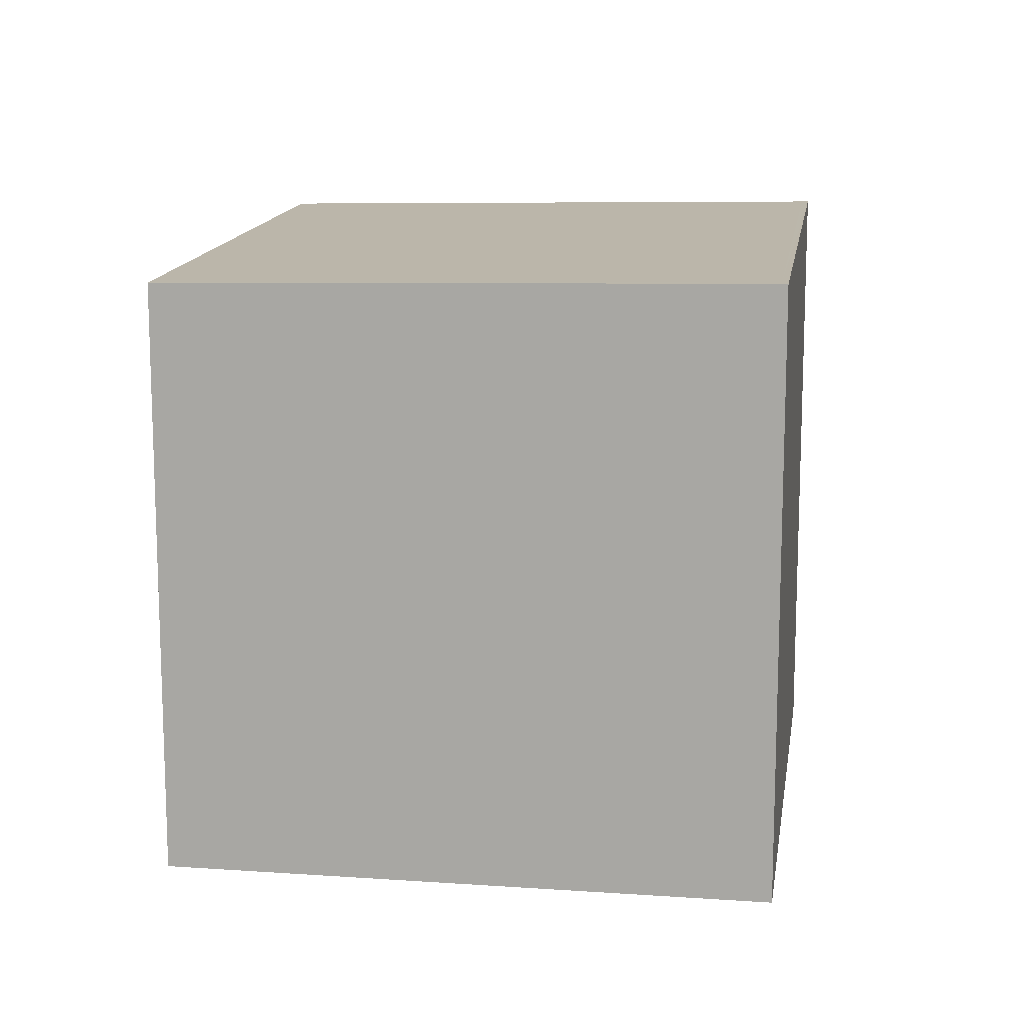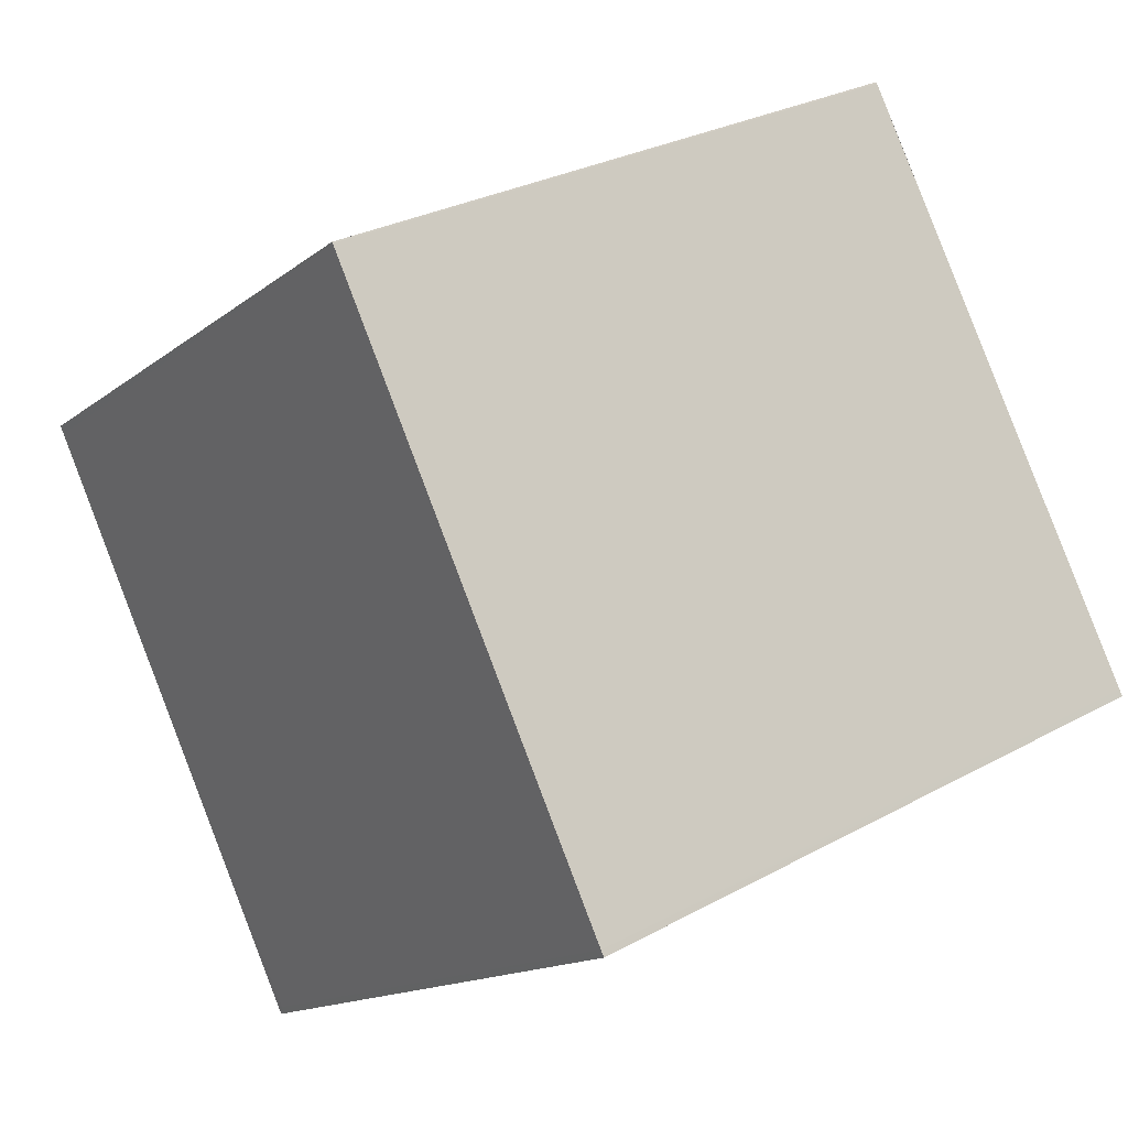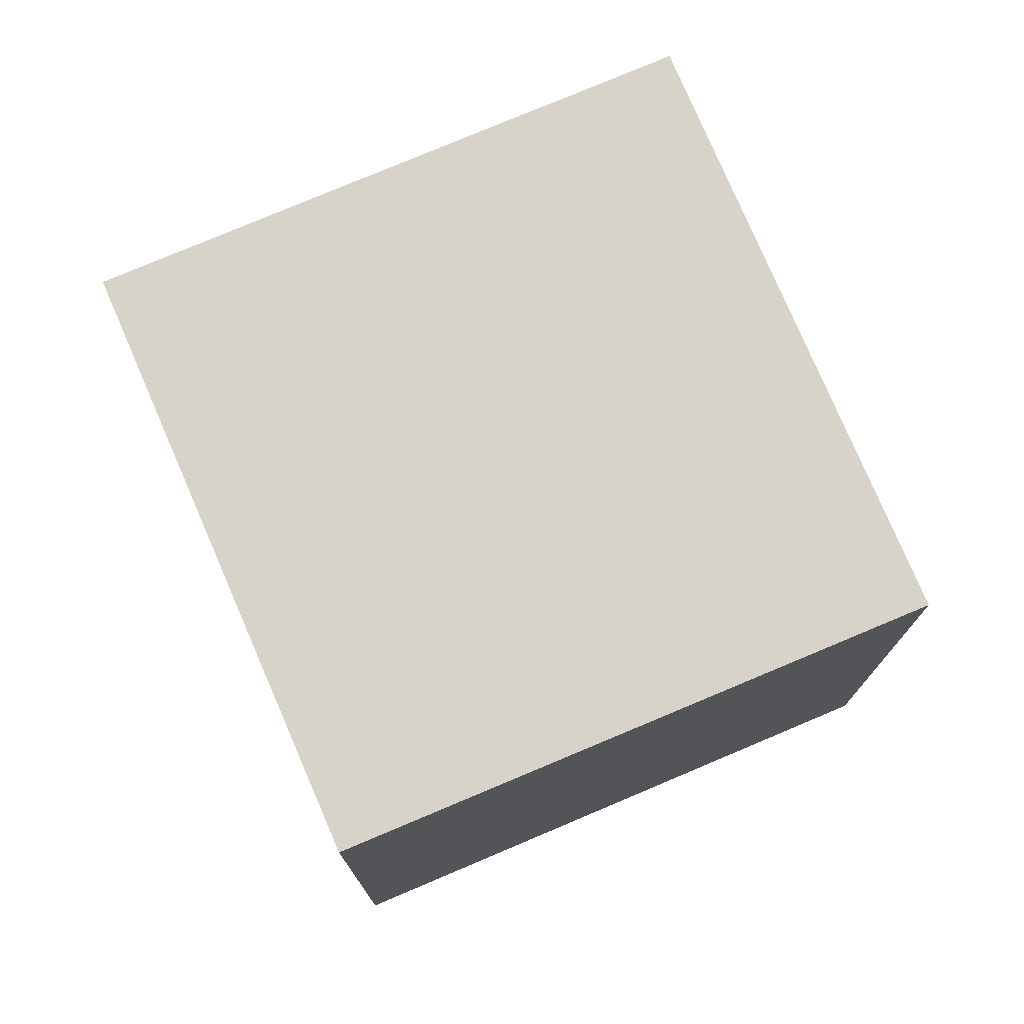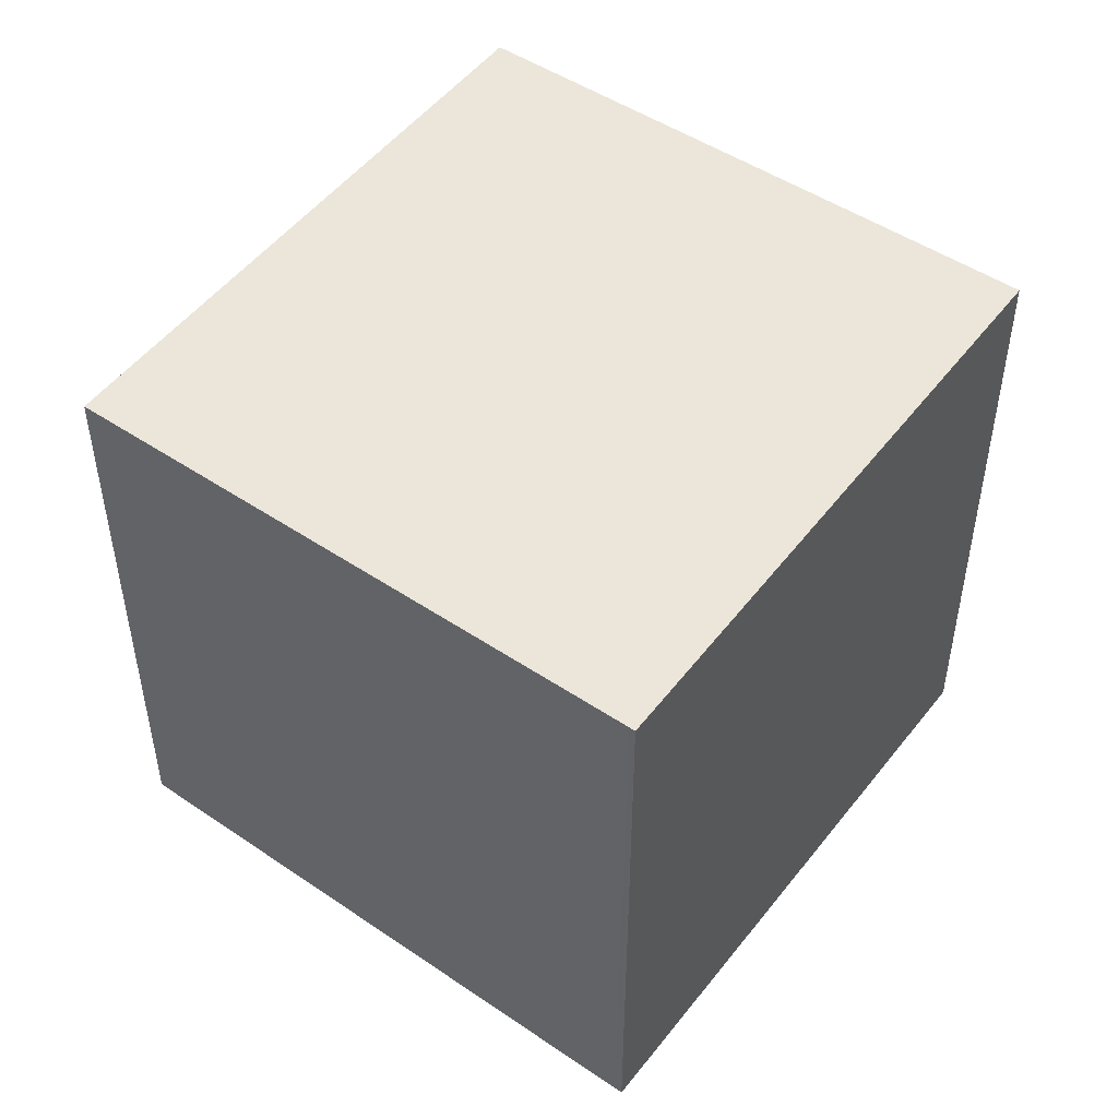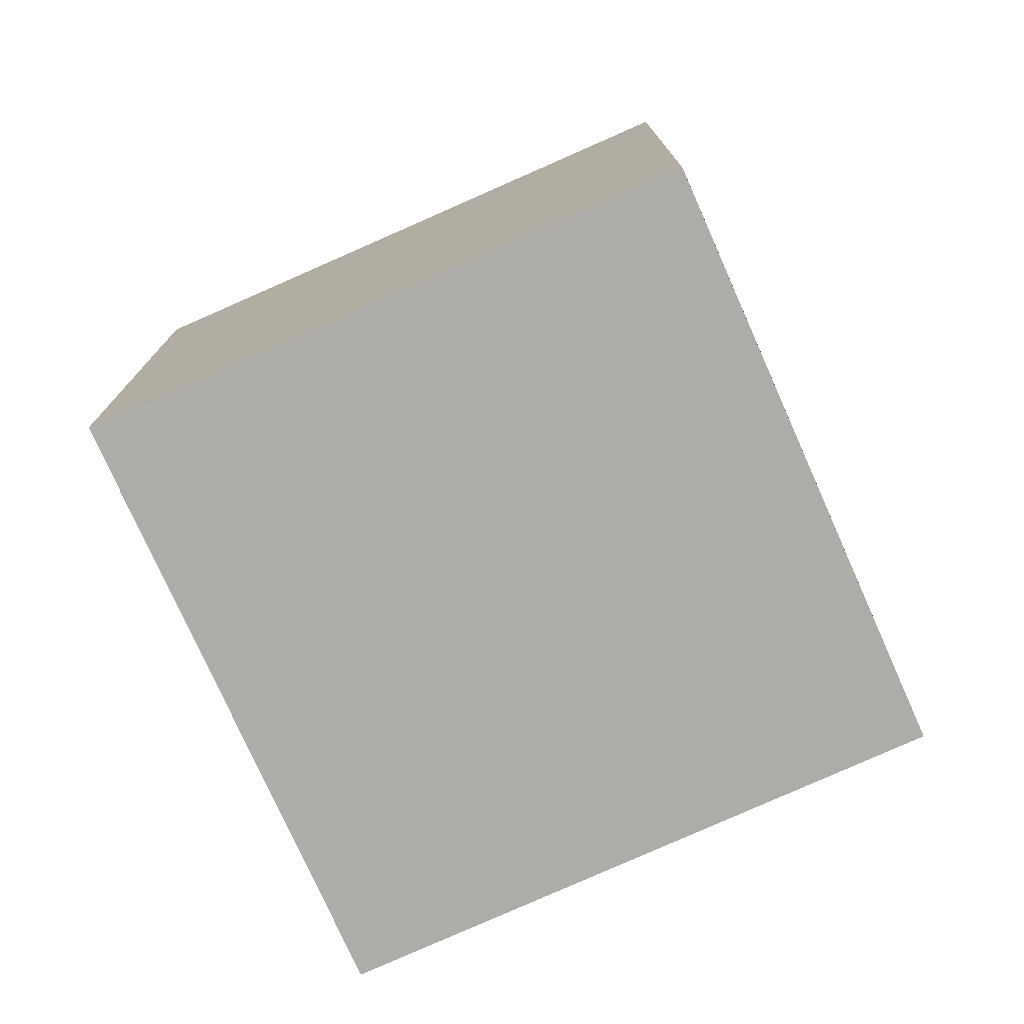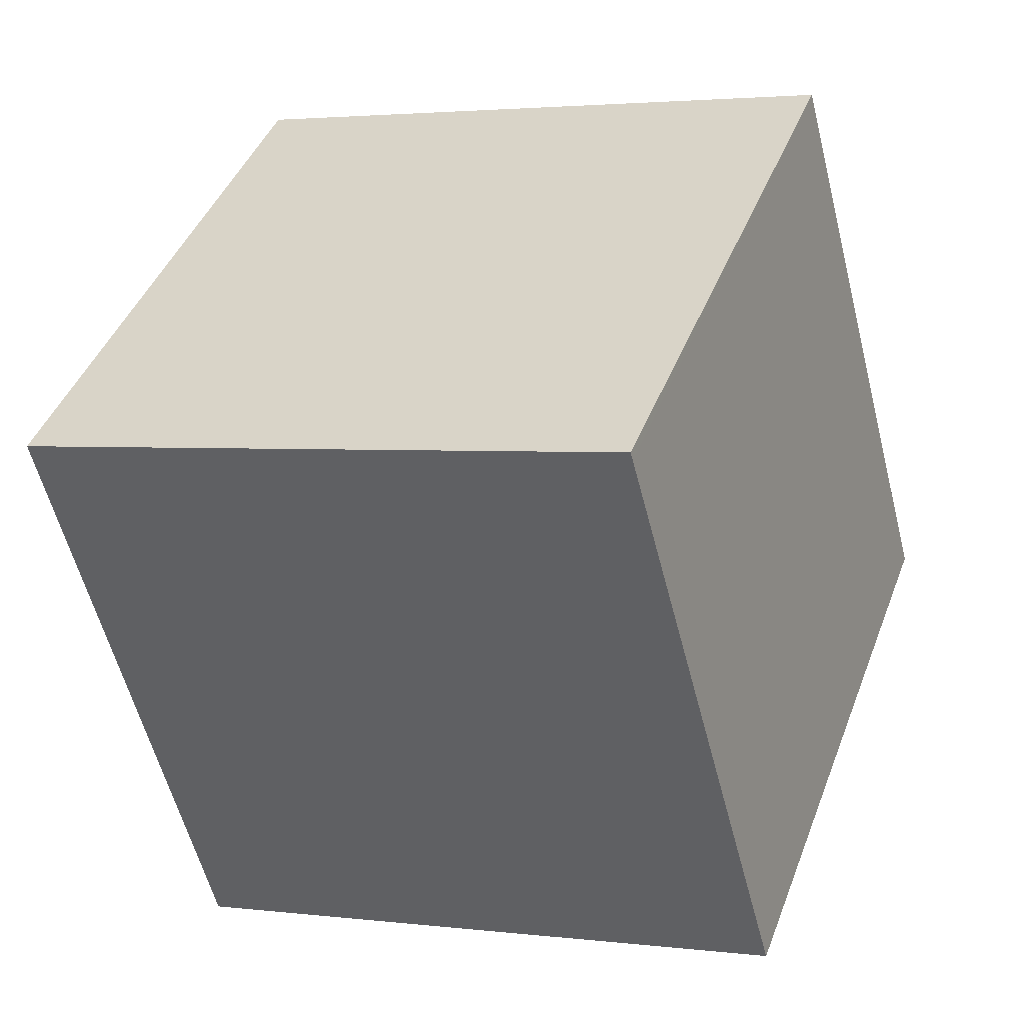
<metadata>
{"format":"obj","ext":"obj","renderer":"f3d","projection":"perspective","resolution":1024,"background":"white","views":[{"elev":13.4,"azim":-45.7,"up":"+Z"},{"elev":28.6,"azim":50.4,"up":"+Y"},{"elev":76.1,"azim":-167.8,"up":"+Z"},{"elev":50.5,"azim":-17.7,"up":"+Z"},{"elev":-76.9,"azim":59.5,"up":"+Z"},{"elev":2.8,"azim":-67.2,"up":"+Y"}]}
</metadata>
<code>
v -2343 -1376 2.554
v -2342 -1378 2.605
v -2344 -1380 2.555
v -2345 -1377 2.503
v -2343 -1376 2.553
v -2342 -1378 2.604
v -2342 -1378 2.604
v -2342 -1378 2.604
v -2344 -1379 2.554
v -2343 -1376 2.554
v -2343 -1376 2.553
v -2345 -1377 2.504
v -2345 -1377 2.504
v -2344 -1379 2.555
v -2345 -1377 2.504
v -2344 -1379 2.555
v -2343 -1376 2.554
v -2343 -1376 2.554
v -2343 -1376 4.441e-16
v -2343 -1376 0
v -2342 -1378 2.604
v -2342 -1378 2.605
v -2342 -1378 -4.441e-16
v -2342 -1378 0
v -2344 -1379 2.554
v -2344 -1380 2.555
v -2344 -1380 -4.441e-16
v -2344 -1379 0
v -2345 -1377 2.504
v -2345 -1377 2.503
v -2345 -1377 0
v -2345 -1377 0
v -2343 -1376 2.554
v -2343 -1376 2.553
v -2343 -1376 0
v -2343 -1376 4.441e-16
v -2344 -1379 2.555
v -2342 -1378 2.604
v -2342 -1378 0
v -2344 -1379 -4.441e-16
v -2342 -1378 2.605
v -2342 -1378 2.604
v -2342 -1378 0
v -2342 -1378 -4.441e-16
v -2345 -1377 2.504
v -2344 -1379 2.554
v -2344 -1379 0
v -2345 -1377 0
v -2342 -1378 2.604
v -2343 -1376 2.554
v -2343 -1376 0
v -2342 -1378 0
v -2345 -1377 2.503
v -2345 -1377 2.504
v -2345 -1377 0
v -2345 -1377 0
v -2343 -1376 2.553
v -2345 -1377 2.504
v -2345 -1377 0
v -2343 -1376 0
v -2344 -1380 2.555
v -2344 -1379 2.555
v -2344 -1379 -4.441e-16
v -2344 -1380 -4.441e-16
v -2343 -1376 0
v -2342 -1378 0
v -2344 -1380 0
v -2345 -1377 0
f 13 12 4 15
f 11 5 1 10
f 7 2 6 8
f 16 3 9 14
f 10 7 8 11
f 14 9 12 13
f 13 11 8 14
f 15 5 11 13
f 14 8 6 16
f 18 19 20 17
f 22 23 24 21
f 26 27 28 25
f 30 31 32 29
f 34 35 36 33
f 38 39 40 37
f 42 43 44 41
f 46 47 48 45
f 50 51 52 49
f 54 55 56 53
f 58 59 60 57
f 62 63 64 61
f 66 67 68 65

</code>
